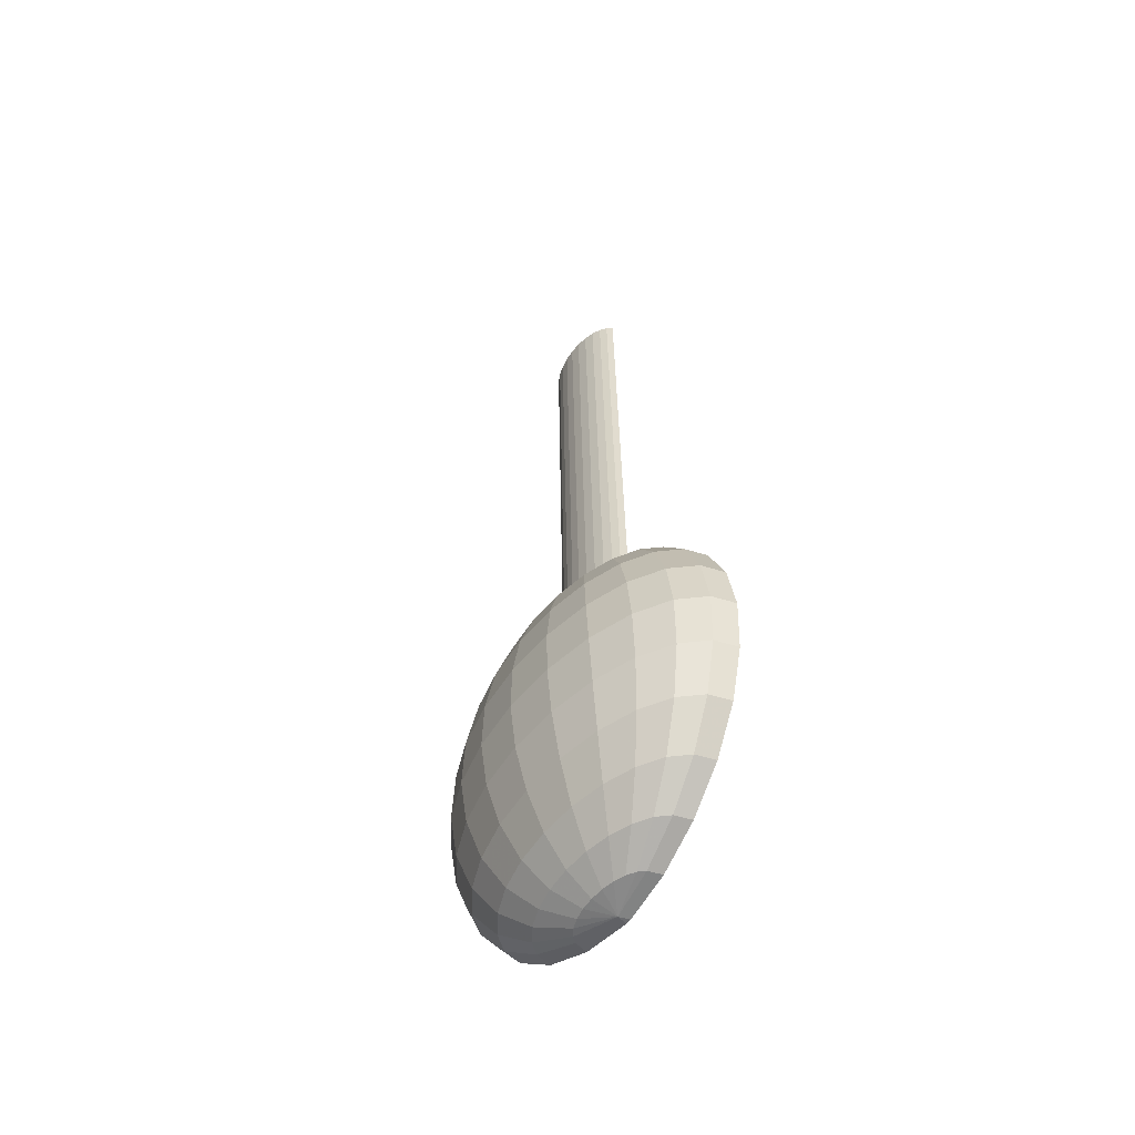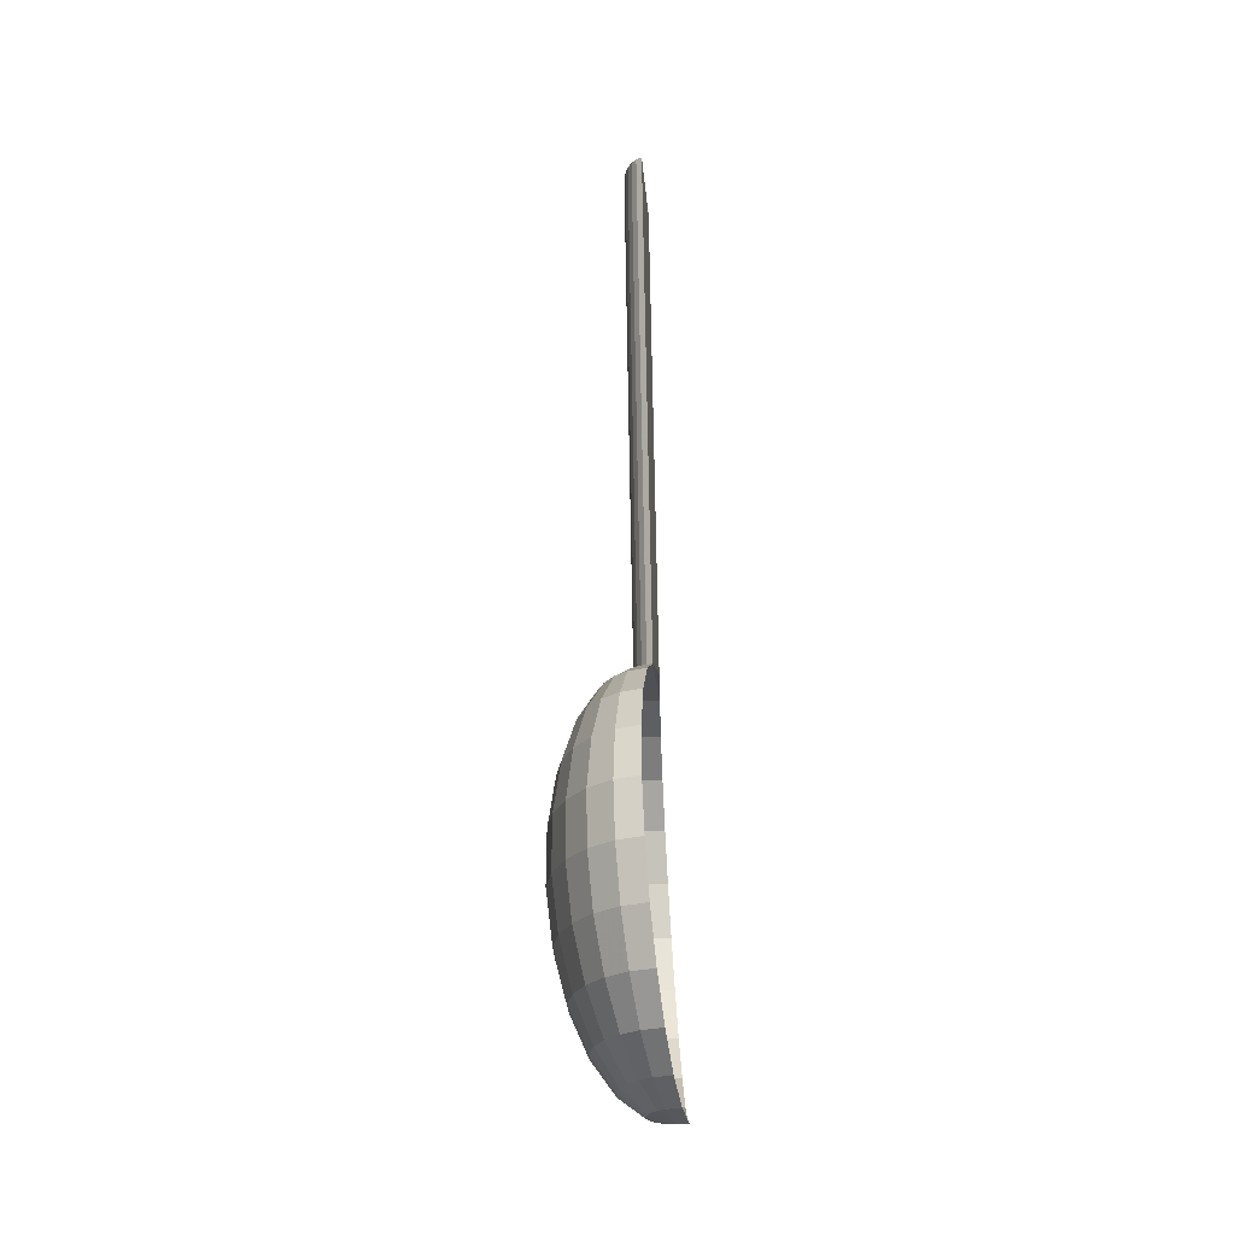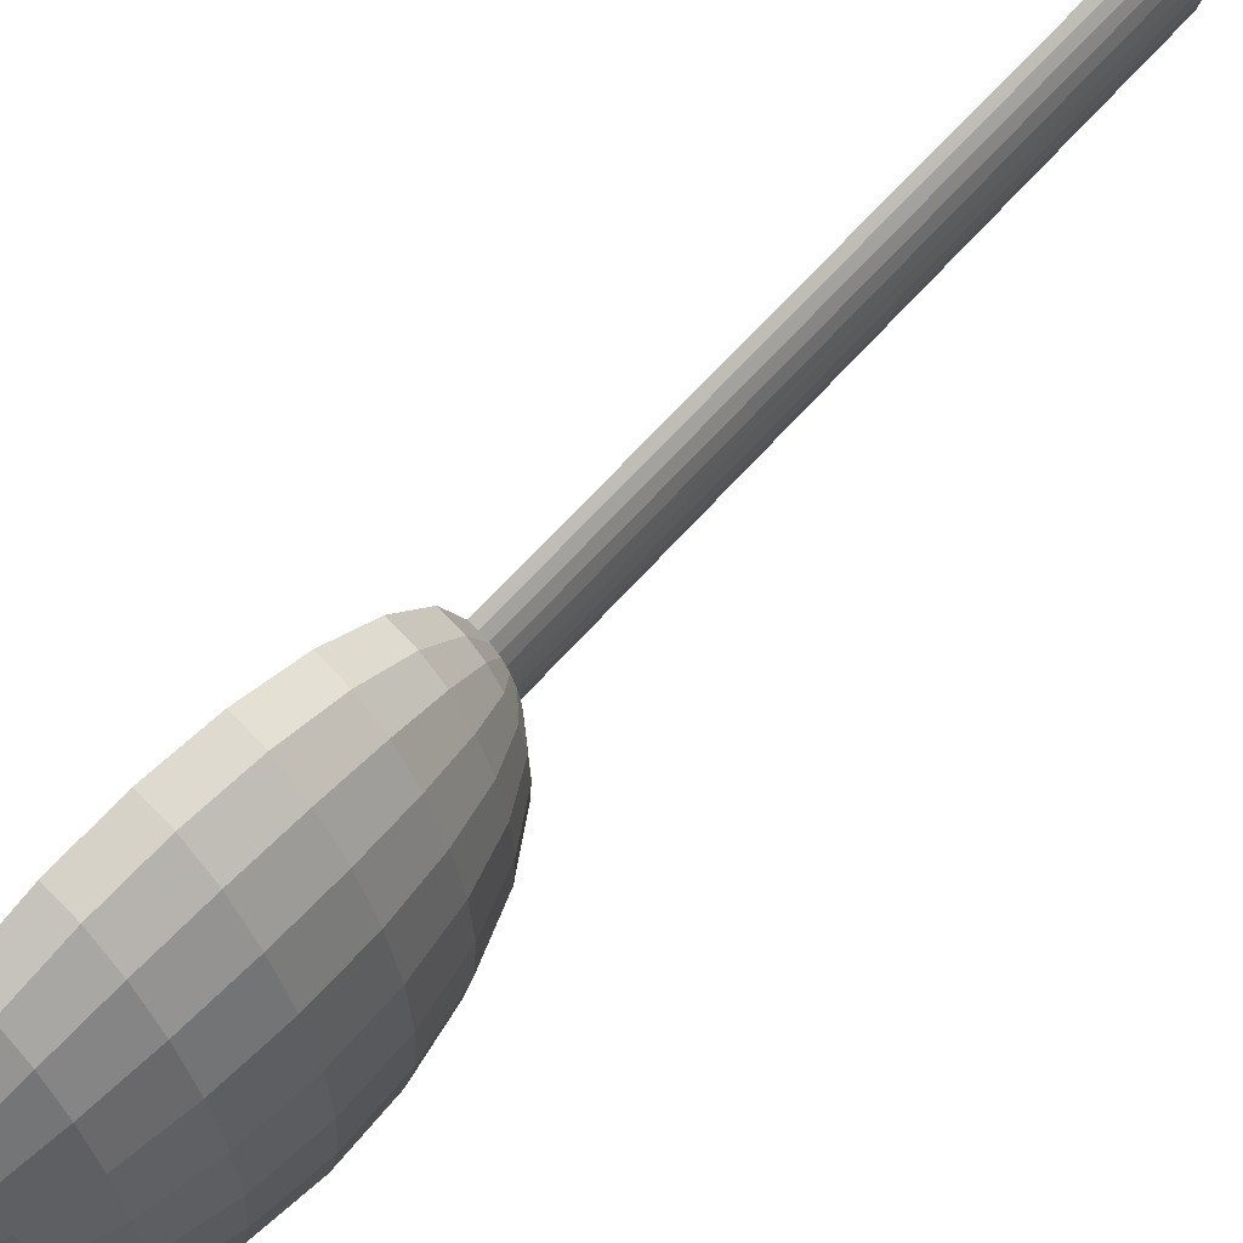
<metadata>
{"format":"obj","ext":"obj","renderer":"f3d","projection":"perspective","resolution":1024,"background":"white","views":[{"elev":-55.1,"azim":-34.9,"up":"+Z"},{"elev":-20.2,"azim":4.4,"up":"+Z"},{"elev":63.6,"azim":-139.7,"up":"+Y"}]}
</metadata>
<code>
v 0.02681 -0.05883 0.7089
v 0.02921 -0.05403 0.142
v 0.0206 -0.05403 0.7096
v 0.03542 -0.05883 0.1413
v 0.0514 4.352e-08 -0.2886
v 0.03099 0.04004 -0.2823
v 0.03685 0.04904 -0.282
v 0.02244 0.09474 -0.2609
v 0.01113 0.07736 -0.2615
v -0.06647 0.05663 -0.07615
v -0.04913 0.1057 -0.1319
v -0.05967 0.0547 -0.1325
v -0.05556 0.1094 -0.07554
v -0.0367 0.09474 -0.184
v -0.04615 0.04904 -0.1846
v -0.04907 0.09474 0.0344
v -0.06607 0.0547 -0.01941
v -0.05852 0.04904 0.03387
v -0.05553 0.1057 -0.01881
v -0.0366 0.07736 0.0805
v -0.04431 0.04004 0.08006
v 0.0326 0.1894 0.03903
v 0.008527 0.2041 -0.01519
v 0.008368 0.183 0.03766
v 0.03417 0.2109 -0.01374
v -0.02945 4.93e-08 -0.229
v -0.04937 4.996e-08 -0.1848
v -0.02682 0.04004 -0.2289
v -0.004865 4.794e-08 -0.2625
v -0.003004 0.02831 -0.2623
v -0.01558 0.1895 -0.07327
v -0.03877 0.1494 -0.01787
v -0.01692 0.183 -0.01663
v -0.0382 0.1547 -0.07455
v -0.03404 0.134 0.03526
v -0.01445 0.1641 0.03637
v 0.01561 -0.02575 0.1434
v 0.004849 -0.01319 0.7113
v 0.006991 -0.02575 0.7111
v 0.01347 -0.01319 0.1437
v 0.004123 2.198e-08 0.7114
v 0.01274 3.586e-08 0.1437
v 0.02667 3.448e-08 0.1483
v 0.03542 0.05883 0.1413
v 0.01977 0.0547 0.1404
v 0.03866 0.003163 0.1489
v 0.03229 -0.1552 0.0844
v 0.01419 -0.1057 0.1182
v 0.0103 -0.1494 0.08315
v 0.03325 -0.1107 0.1193
v 0.01977 -0.0547 0.1404
v 0.03099 -0.04004 -0.2823
v 0.0265 -0.02831 -0.2826
v 0.01113 -0.07736 -0.2615
v 0.002451 -0.0547 -0.262
v -0.003004 -0.02831 -0.2623
v -0.0191 -0.07736 -0.2284
v -0.02682 -0.04004 -0.2289
v 0.01295 0.04904 0.14
v 0.04367 0.0547 -0.2816
v 0.04978 0.1552 -0.2245
v 0.03561 0.1057 -0.2602
v 0.02779 0.1494 -0.2258
v 0.05467 0.1107 -0.2591
v -0.01029 0.07736 0.1168
v -0.008328 0.134 0.0821
v -0.02432 0.1094 0.08119
v 0.001017 0.09474 0.1175
v 0.001017 -0.09474 0.1175
v -0.008328 -0.134 0.0821
v 0.01295 -0.04904 0.14
v 0.04367 -0.0547 -0.2816
v 0.03685 -0.04904 -0.282
v 0.02244 -0.09474 -0.2609
v -0.006831 -0.1094 -0.2277
v -0.02443 0.02831 0.116
v -0.01897 0.0547 0.1163
v 0.002605 0.02831 0.1394
v -0.000219 0.01466 0.1393
v 0.02368 0.01466 -0.2827
v 0.0265 0.02831 -0.2826
v 0.007097 0.04004 0.1397
v -0.0367 -0.09474 -0.184
v -0.02167 -0.134 -0.1832
v -0.04913 -0.1057 -0.1319
v -0.03236 -0.1494 -0.1309
v -0.05556 -0.1094 -0.07554
v -0.0382 -0.1547 -0.07455
v -0.000219 -0.01466 0.1393
v -0.001182 3.723e-08 0.1392
v -0.04431 -0.04004 0.08006
v -0.02629 4.01e-08 0.1159
v -0.04694 4.29e-08 0.07991
v -0.02443 -0.02831 0.116
v -0.01897 -0.0547 0.1163
v 0.002605 -0.02831 0.1394
v 0.02368 -0.01466 -0.2827
v 0.007097 -0.04004 0.1397
v -0.06174 4.543e-08 0.03369
v -0.05852 -0.04904 0.03387
v 0.0103 0.1494 0.08315
v 0.03229 0.1552 0.0844
v 0.01419 0.1057 0.1182
v 0.03325 0.1107 0.1193
v -0.07019 4.904e-08 -0.07636
v -0.05967 -0.0547 -0.1325
v -0.06647 -0.05663 -0.07615
v -0.06327 4.987e-08 -0.1327
v -0.01692 -0.183 -0.01663
v -0.03877 -0.1494 -0.01787
v -0.01558 -0.1895 -0.07327
v -0.01445 -0.1641 0.03637
v -0.03404 -0.134 0.03526
v -0.02432 -0.1094 0.08119
v 0.03866 -0.003163 0.1489
v 0.004849 0.01319 0.7113
v 0.01347 0.01319 0.1437
v 0.05932 0.05883 -0.2807
v 0.0634 0.003163 -0.2879
v 0.05932 -0.05883 -0.2807
v 0.0634 -0.003163 -0.2879
v -0.0366 -0.07736 0.0805
v -0.01029 -0.07736 0.1168
v 0.009165 0.134 -0.2268
v 0.02074 0.183 -0.1808
v -0.01051 0.183 -0.1297
v 0.01493 0.2041 -0.1283
v -0.002076 0.1641 -0.1821
v -0.03236 0.1494 -0.1309
v -0.006831 0.1094 -0.2277
v 0.02921 0.05403 0.142
v 0.02681 0.05883 0.7089
v 0.0206 0.05403 0.7096
v 0.02367 0.04666 0.1426
v 0.01506 0.04666 0.7102
v 0.01907 0.03708 0.1431
v 0.01045 0.03708 0.7107
v 0.01561 0.02575 0.1434
v 0.006991 0.02575 0.7111
v 0.03561 -0.1057 -0.2602
v 0.009164 -0.134 -0.2268
v -0.02167 0.134 -0.1832
v 0.01045 -0.03708 0.7107
v 0.01506 -0.04666 0.7102
v 0.01907 -0.03708 0.1431
v 0.02367 -0.04666 0.1426
v -0.002076 -0.1641 -0.1821
v 0.01493 -0.2041 -0.1283
v -0.01051 -0.183 -0.1297
v 0.02074 -0.183 -0.1808
v 0.01077 -0.2113 -0.07178
v 0.008527 -0.2041 -0.01519
v -0.05553 -0.1057 -0.01881
v -0.06607 -0.0547 -0.01941
v -0.04907 -0.09474 0.0344
v 0.002451 0.0547 -0.262
v -0.04615 -0.04904 -0.1846
v 0.04497 0.1894 -0.1794
v 0.04058 0.2109 -0.1268
v 0.01077 0.2113 -0.07178
v 0.04978 -0.1552 -0.2245
v 0.02779 -0.1494 -0.2258
v 0.05467 -0.1107 -0.2591
v 0.04497 -0.1894 -0.1794
v 0.03689 -0.2182 -0.0703
v 0.03417 -0.2109 -0.01374
v 0.0326 -0.1894 0.03903
v 0.008368 -0.183 0.03766
v -0.0191 0.07736 -0.2284
v -0.06967 4.753e-08 -0.01962
v 0.03689 0.2182 -0.0703
v 0.02271 4.597e-08 -0.2828
v 0.04058 -0.2109 -0.1268
f 1 2 3
f 1 2 3
f 1 2 3
f 2 1 4
f 2 1 4
f 2 1 4
f 5 6 7
f 5 6 7
f 5 6 7
f 8 6 9
f 8 6 9
f 8 6 9
f 6 8 7
f 6 8 7
f 6 8 7
f 10 11 12
f 10 11 12
f 10 11 12
f 11 10 13
f 11 10 13
f 11 10 13
f 12 14 15
f 12 14 15
f 12 14 15
f 14 12 11
f 14 12 11
f 14 12 11
f 16 17 18
f 16 17 18
f 16 17 18
f 17 16 19
f 17 16 19
f 17 16 19
f 20 18 21
f 20 18 21
f 20 18 21
f 18 20 16
f 18 20 16
f 18 20 16
f 22 23 24
f 22 23 24
f 22 23 24
f 23 22 25
f 23 22 25
f 23 22 25
f 15 26 27
f 15 26 27
f 15 26 27
f 26 15 28
f 26 15 28
f 26 15 28
f 28 29 26
f 28 29 26
f 28 29 26
f 29 28 30
f 29 28 30
f 29 28 30
f 31 32 33
f 31 32 33
f 31 32 33
f 32 31 34
f 32 31 34
f 32 31 34
f 33 35 36
f 33 35 36
f 33 35 36
f 35 33 32
f 35 33 32
f 35 33 32
f 32 13 19
f 32 13 19
f 32 13 19
f 13 32 34
f 13 32 34
f 13 32 34
f 35 19 16
f 35 19 16
f 35 19 16
f 19 35 32
f 19 35 32
f 19 35 32
f 37 38 39
f 37 38 39
f 37 38 39
f 38 37 40
f 38 37 40
f 38 37 40
f 40 41 38
f 40 41 38
f 40 41 38
f 41 40 42
f 41 40 42
f 41 40 42
f 43 44 45
f 43 44 45
f 43 44 45
f 44 43 46
f 44 43 46
f 44 43 46
f 47 48 49
f 47 48 49
f 47 48 49
f 48 47 50
f 48 47 50
f 48 47 50
f 50 51 48
f 50 51 48
f 50 51 48
f 51 50 4
f 51 50 4
f 51 50 4
f 5 52 53
f 5 52 53
f 5 52 53
f 53 54 55
f 53 54 55
f 53 54 55
f 54 53 52
f 54 53 52
f 54 53 52
f 56 57 58
f 56 57 58
f 56 57 58
f 57 56 55
f 57 56 55
f 57 56 55
f 43 45 59
f 43 45 59
f 43 45 59
f 5 7 60
f 5 7 60
f 5 7 60
f 61 62 63
f 61 62 63
f 61 62 63
f 62 61 64
f 62 61 64
f 62 61 64
f 65 66 67
f 65 66 67
f 65 66 67
f 66 65 68
f 66 65 68
f 66 65 68
f 49 69 70
f 49 69 70
f 49 69 70
f 69 49 48
f 69 49 48
f 69 49 48
f 43 71 51
f 43 71 51
f 43 71 51
f 5 72 73
f 5 72 73
f 5 72 73
f 5 73 52
f 5 73 52
f 5 73 52
f 52 74 54
f 52 74 54
f 52 74 54
f 74 52 73
f 74 52 73
f 74 52 73
f 55 75 57
f 55 75 57
f 55 75 57
f 75 55 54
f 75 55 54
f 75 55 54
f 76 20 21
f 76 20 21
f 76 20 21
f 20 76 77
f 20 76 77
f 20 76 77
f 43 78 79
f 43 78 79
f 43 78 79
f 5 80 81
f 5 80 81
f 5 80 81
f 29 58 26
f 29 58 26
f 29 58 26
f 58 29 56
f 58 29 56
f 58 29 56
f 82 68 65
f 82 68 65
f 82 68 65
f 68 82 59
f 68 82 59
f 68 82 59
f 43 59 82
f 43 59 82
f 43 59 82
f 83 75 84
f 83 75 84
f 83 75 84
f 75 83 57
f 75 83 57
f 75 83 57
f 85 84 86
f 85 84 86
f 85 84 86
f 84 85 83
f 84 85 83
f 84 85 83
f 87 86 88
f 87 86 88
f 87 86 88
f 86 87 85
f 86 87 85
f 86 87 85
f 89 42 90
f 89 42 90
f 89 42 90
f 42 89 43
f 42 89 43
f 42 89 43
f 91 92 93
f 91 92 93
f 91 92 93
f 92 91 94
f 92 91 94
f 92 91 94
f 95 89 94
f 95 89 94
f 95 89 94
f 89 95 96
f 89 95 96
f 89 95 96
f 43 89 96
f 43 89 96
f 43 89 96
f 5 53 97
f 5 53 97
f 5 53 97
f 79 89 90
f 79 89 90
f 79 89 90
f 89 79 96
f 89 79 96
f 89 79 96
f 96 79 78
f 96 79 78
f 96 79 78
f 96 78 82
f 96 78 82
f 96 78 82
f 96 82 98
f 96 82 98
f 96 82 98
f 98 82 71
f 98 82 71
f 98 82 71
f 71 82 59
f 71 82 59
f 71 82 59
f 71 59 45
f 71 59 45
f 71 59 45
f 71 45 51
f 71 45 51
f 71 45 51
f 51 45 4
f 51 45 4
f 51 45 4
f 4 45 44
f 4 45 44
f 4 45 44
f 91 99 100
f 91 99 100
f 91 99 100
f 99 91 93
f 99 91 93
f 99 91 93
f 22 101 102
f 22 101 102
f 22 101 102
f 101 22 24
f 101 22 24
f 101 22 24
f 103 102 101
f 103 102 101
f 103 102 101
f 102 103 104
f 102 103 104
f 102 103 104
f 24 66 101
f 24 66 101
f 24 66 101
f 66 24 36
f 66 24 36
f 66 24 36
f 68 101 66
f 68 101 66
f 68 101 66
f 101 68 103
f 101 68 103
f 101 68 103
f 105 106 107
f 105 106 107
f 105 106 107
f 106 105 108
f 106 105 108
f 106 105 108
f 88 109 110
f 88 109 110
f 88 109 110
f 109 88 111
f 109 88 111
f 109 88 111
f 110 112 113
f 110 112 113
f 110 112 113
f 112 110 109
f 112 110 109
f 112 110 109
f 114 112 70
f 114 112 70
f 114 112 70
f 112 114 113
f 112 114 113
f 112 114 113
f 44 115 4
f 44 115 4
f 44 115 4
f 115 44 46
f 115 44 46
f 115 44 46
f 42 116 41
f 42 116 41
f 42 116 41
f 116 42 117
f 116 42 117
f 116 42 117
f 79 77 76
f 79 77 76
f 79 77 76
f 77 79 78
f 77 79 78
f 77 79 78
f 118 5 60
f 118 5 60
f 118 5 60
f 5 118 119
f 5 118 119
f 5 118 119
f 64 60 62
f 64 60 62
f 64 60 62
f 60 64 118
f 60 64 118
f 60 64 118
f 5 120 72
f 5 120 72
f 5 120 72
f 120 5 121
f 120 5 121
f 120 5 121
f 114 95 122
f 114 95 122
f 114 95 122
f 95 114 123
f 95 114 123
f 95 114 123
f 123 96 95
f 123 96 95
f 123 96 95
f 96 123 98
f 96 123 98
f 96 123 98
f 43 96 98
f 43 96 98
f 43 96 98
f 70 123 114
f 70 123 114
f 70 123 114
f 123 70 69
f 123 70 69
f 123 70 69
f 69 98 123
f 69 98 123
f 69 98 123
f 98 69 71
f 98 69 71
f 98 69 71
f 43 98 71
f 43 98 71
f 43 98 71
f 63 8 124
f 63 8 124
f 63 8 124
f 8 63 62
f 8 63 62
f 8 63 62
f 125 126 127
f 125 126 127
f 125 126 127
f 126 125 128
f 126 125 128
f 126 125 128
f 13 129 11
f 13 129 11
f 13 129 11
f 129 13 34
f 129 13 34
f 129 13 34
f 124 9 130
f 124 9 130
f 124 9 130
f 9 124 8
f 9 124 8
f 9 124 8
f 63 128 125
f 63 128 125
f 63 128 125
f 128 63 124
f 128 63 124
f 128 63 124
f 131 132 133
f 131 132 133
f 131 132 133
f 132 131 44
f 132 131 44
f 132 131 44
f 134 133 135
f 134 133 135
f 134 133 135
f 133 134 131
f 133 134 131
f 133 134 131
f 136 135 137
f 136 135 137
f 136 135 137
f 135 136 134
f 135 136 134
f 135 136 134
f 138 137 139
f 138 137 139
f 138 137 139
f 137 138 136
f 137 138 136
f 137 138 136
f 67 16 20
f 67 16 20
f 67 16 20
f 16 67 35
f 16 67 35
f 16 67 35
f 45 104 103
f 45 104 103
f 45 104 103
f 104 45 44
f 104 45 44
f 104 45 44
f 73 140 74
f 73 140 74
f 73 140 74
f 140 73 72
f 140 73 72
f 140 73 72
f 54 141 75
f 54 141 75
f 54 141 75
f 141 54 74
f 141 54 74
f 141 54 74
f 31 129 34
f 31 129 34
f 31 129 34
f 129 31 126
f 129 31 126
f 129 31 126
f 43 82 78
f 43 82 78
f 43 82 78
f 5 81 6
f 5 81 6
f 5 81 6
f 115 46 43
f 115 46 43
f 115 46 43
f 11 142 14
f 11 142 14
f 11 142 14
f 142 11 129
f 142 11 129
f 142 11 129
f 117 139 116
f 117 139 116
f 117 139 116
f 139 117 138
f 139 117 138
f 139 117 138
f 93 18 99
f 93 18 99
f 93 18 99
f 18 93 21
f 18 93 21
f 18 93 21
f 19 10 17
f 19 10 17
f 19 10 17
f 10 19 13
f 10 19 13
f 10 19 13
f 116 38 41
f 116 38 41
f 116 38 41
f 38 116 139
f 38 116 139
f 38 116 139
f 38 139 39
f 38 139 39
f 38 139 39
f 39 139 137
f 39 139 137
f 39 139 137
f 39 137 143
f 39 137 143
f 39 137 143
f 143 137 135
f 143 137 135
f 143 137 135
f 143 135 144
f 143 135 144
f 143 135 144
f 144 135 3
f 144 135 3
f 144 135 3
f 3 135 133
f 3 135 133
f 3 135 133
f 3 133 1
f 3 133 1
f 3 133 1
f 1 133 132
f 1 133 132
f 1 133 132
f 145 144 146
f 145 144 146
f 145 144 146
f 144 145 143
f 144 145 143
f 144 145 143
f 132 4 1
f 132 4 1
f 132 4 1
f 4 132 44
f 4 132 44
f 4 132 44
f 147 148 149
f 147 148 149
f 147 148 149
f 148 147 150
f 148 147 150
f 148 147 150
f 149 151 111
f 149 151 111
f 149 151 111
f 151 149 148
f 151 149 148
f 151 149 148
f 111 152 109
f 111 152 109
f 111 152 109
f 152 111 151
f 152 111 151
f 152 111 151
f 78 65 77
f 78 65 77
f 78 65 77
f 65 78 82
f 65 78 82
f 65 78 82
f 48 71 69
f 48 71 69
f 48 71 69
f 71 48 51
f 71 48 51
f 71 48 51
f 3 146 144
f 3 146 144
f 3 146 144
f 146 3 2
f 146 3 2
f 146 3 2
f 153 107 87
f 153 107 87
f 153 107 87
f 107 153 154
f 107 153 154
f 107 153 154
f 155 154 153
f 155 154 153
f 155 154 153
f 154 155 100
f 154 155 100
f 154 155 100
f 122 100 155
f 122 100 155
f 122 100 155
f 100 122 91
f 100 122 91
f 100 122 91
f 122 94 91
f 122 94 91
f 122 94 91
f 94 122 95
f 94 122 95
f 94 122 95
f 156 80 30
f 156 80 30
f 156 80 30
f 80 156 81
f 80 156 81
f 80 156 81
f 157 57 83
f 157 57 83
f 157 57 83
f 57 157 58
f 57 157 58
f 57 157 58
f 106 83 85
f 106 83 85
f 106 83 85
f 83 106 157
f 83 106 157
f 83 106 157
f 107 85 87
f 107 85 87
f 107 85 87
f 85 107 106
f 85 107 106
f 85 107 106
f 9 81 156
f 9 81 156
f 9 81 156
f 81 9 6
f 81 9 6
f 81 9 6
f 61 125 158
f 61 125 158
f 61 125 158
f 125 61 63
f 125 61 63
f 125 61 63
f 158 127 159
f 158 127 159
f 158 127 159
f 127 158 125
f 127 158 125
f 127 158 125
f 127 31 160
f 127 31 160
f 127 31 160
f 31 127 126
f 31 127 126
f 31 127 126
f 108 157 106
f 108 157 106
f 108 157 106
f 157 108 27
f 157 108 27
f 157 108 27
f 36 67 66
f 36 67 66
f 36 67 66
f 67 36 35
f 67 36 35
f 67 36 35
f 77 67 20
f 77 67 20
f 77 67 20
f 67 77 65
f 67 77 65
f 67 77 65
f 140 161 162
f 140 161 162
f 140 161 162
f 161 140 163
f 161 140 163
f 161 140 163
f 162 164 150
f 162 164 150
f 162 164 150
f 164 162 161
f 164 162 161
f 164 162 161
f 152 165 166
f 152 165 166
f 152 165 166
f 165 152 151
f 165 152 151
f 165 152 151
f 152 167 168
f 152 167 168
f 152 167 168
f 167 152 166
f 167 152 166
f 167 152 166
f 168 47 49
f 168 47 49
f 168 47 49
f 47 168 167
f 47 168 167
f 47 168 167
f 128 130 142
f 128 130 142
f 128 130 142
f 130 128 124
f 130 128 124
f 130 128 124
f 128 129 126
f 128 129 126
f 128 129 126
f 129 128 142
f 129 128 142
f 129 128 142
f 14 130 169
f 14 130 169
f 14 130 169
f 130 14 142
f 130 14 142
f 130 14 142
f 130 156 169
f 130 156 169
f 130 156 169
f 156 130 9
f 156 130 9
f 156 130 9
f 4 43 51
f 4 43 51
f 4 43 51
f 43 4 115
f 43 4 115
f 43 4 115
f 112 152 168
f 112 152 168
f 112 152 168
f 152 112 109
f 152 112 109
f 152 112 109
f 112 49 70
f 112 49 70
f 112 49 70
f 49 112 168
f 49 112 168
f 49 112 168
f 75 147 84
f 75 147 84
f 75 147 84
f 147 75 141
f 147 75 141
f 147 75 141
f 84 149 86
f 84 149 86
f 84 149 86
f 149 84 147
f 149 84 147
f 149 84 147
f 86 111 88
f 86 111 88
f 86 111 88
f 111 86 149
f 111 86 149
f 111 86 149
f 110 87 88
f 110 87 88
f 110 87 88
f 87 110 153
f 87 110 153
f 87 110 153
f 113 153 110
f 113 153 110
f 113 153 110
f 153 113 155
f 153 113 155
f 153 113 155
f 114 155 113
f 114 155 113
f 114 155 113
f 155 114 122
f 155 114 122
f 155 114 122
f 154 105 107
f 154 105 107
f 154 105 107
f 105 154 170
f 105 154 170
f 105 154 170
f 10 108 105
f 10 108 105
f 10 108 105
f 108 10 12
f 108 10 12
f 108 10 12
f 62 7 8
f 62 7 8
f 62 7 8
f 7 62 60
f 7 62 60
f 7 62 60
f 23 31 33
f 23 31 33
f 23 31 33
f 31 23 160
f 31 23 160
f 31 23 160
f 23 36 24
f 23 36 24
f 23 36 24
f 36 23 33
f 36 23 33
f 36 23 33
f 100 170 154
f 100 170 154
f 100 170 154
f 170 100 99
f 170 100 99
f 170 100 99
f 94 90 92
f 94 90 92
f 94 90 92
f 90 94 89
f 90 94 89
f 90 94 89
f 159 160 171
f 159 160 171
f 159 160 171
f 160 159 127
f 160 159 127
f 160 159 127
f 171 23 25
f 171 23 25
f 171 23 25
f 23 171 160
f 23 171 160
f 23 171 160
f 97 55 56
f 97 55 56
f 97 55 56
f 55 97 53
f 55 97 53
f 55 97 53
f 172 56 29
f 172 56 29
f 172 56 29
f 56 172 97
f 56 172 97
f 56 172 97
f 5 97 172
f 5 97 172
f 5 97 172
f 27 58 157
f 27 58 157
f 27 58 157
f 58 27 26
f 58 27 26
f 58 27 26
f 150 173 148
f 150 173 148
f 150 173 148
f 173 150 164
f 173 150 164
f 173 150 164
f 151 173 165
f 151 173 165
f 151 173 165
f 173 151 148
f 173 151 148
f 173 151 148
f 72 163 140
f 72 163 140
f 72 163 140
f 163 72 120
f 163 72 120
f 163 72 120
f 74 162 141
f 74 162 141
f 74 162 141
f 162 74 140
f 162 74 140
f 162 74 140
f 141 150 147
f 141 150 147
f 141 150 147
f 150 141 162
f 150 141 162
f 150 141 162
f 15 169 28
f 15 169 28
f 15 169 28
f 169 15 14
f 169 15 14
f 169 15 14
f 169 30 28
f 169 30 28
f 169 30 28
f 30 169 156
f 30 169 156
f 30 169 156
f 30 172 29
f 30 172 29
f 30 172 29
f 172 30 80
f 172 30 80
f 172 30 80
f 121 5 119
f 121 5 119
f 121 5 119
f 5 172 80
f 5 172 80
f 5 172 80
f 42 79 90
f 42 79 90
f 42 79 90
f 79 42 43
f 79 42 43
f 79 42 43
f 90 76 92
f 90 76 92
f 90 76 92
f 76 90 79
f 76 90 79
f 76 90 79
f 92 21 93
f 92 21 93
f 92 21 93
f 21 92 76
f 21 92 76
f 21 92 76
f 108 15 27
f 108 15 27
f 108 15 27
f 15 108 12
f 15 108 12
f 15 108 12
f 17 105 170
f 17 105 170
f 17 105 170
f 105 17 10
f 105 17 10
f 105 17 10
f 18 170 99
f 18 170 99
f 18 170 99
f 170 18 17
f 170 18 17
f 170 18 17
f 37 143 145
f 37 143 145
f 37 143 145
f 143 37 39
f 143 37 39
f 143 37 39
f 59 103 68
f 59 103 68
f 59 103 68
f 103 59 45
f 103 59 45
f 103 59 45

</code>
